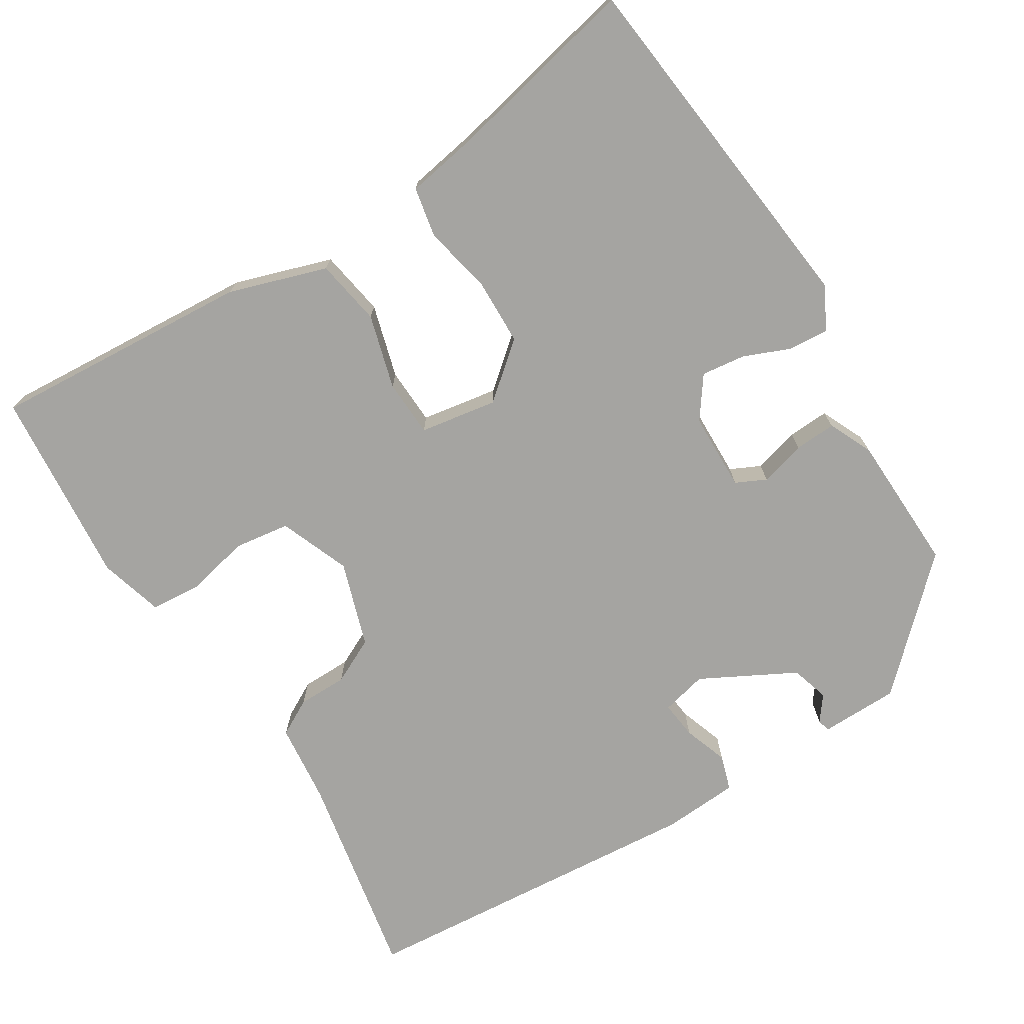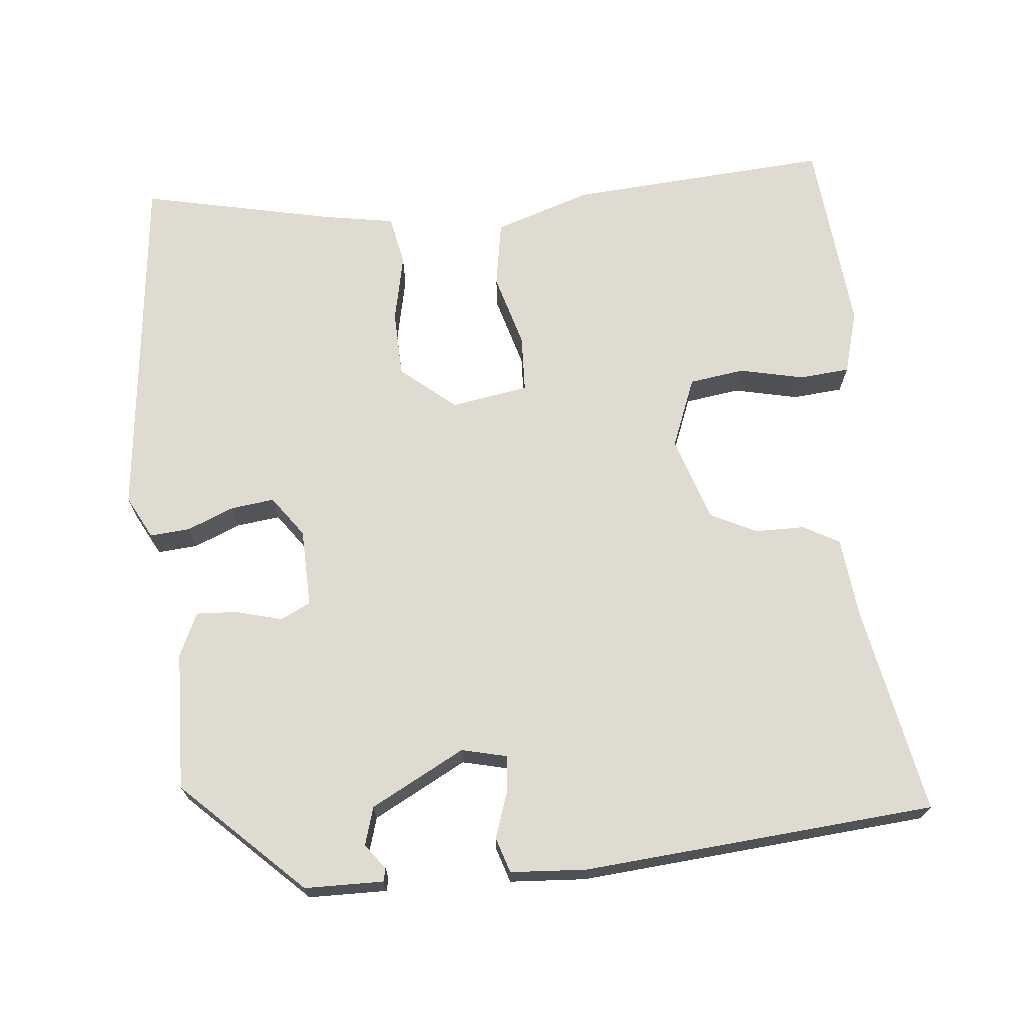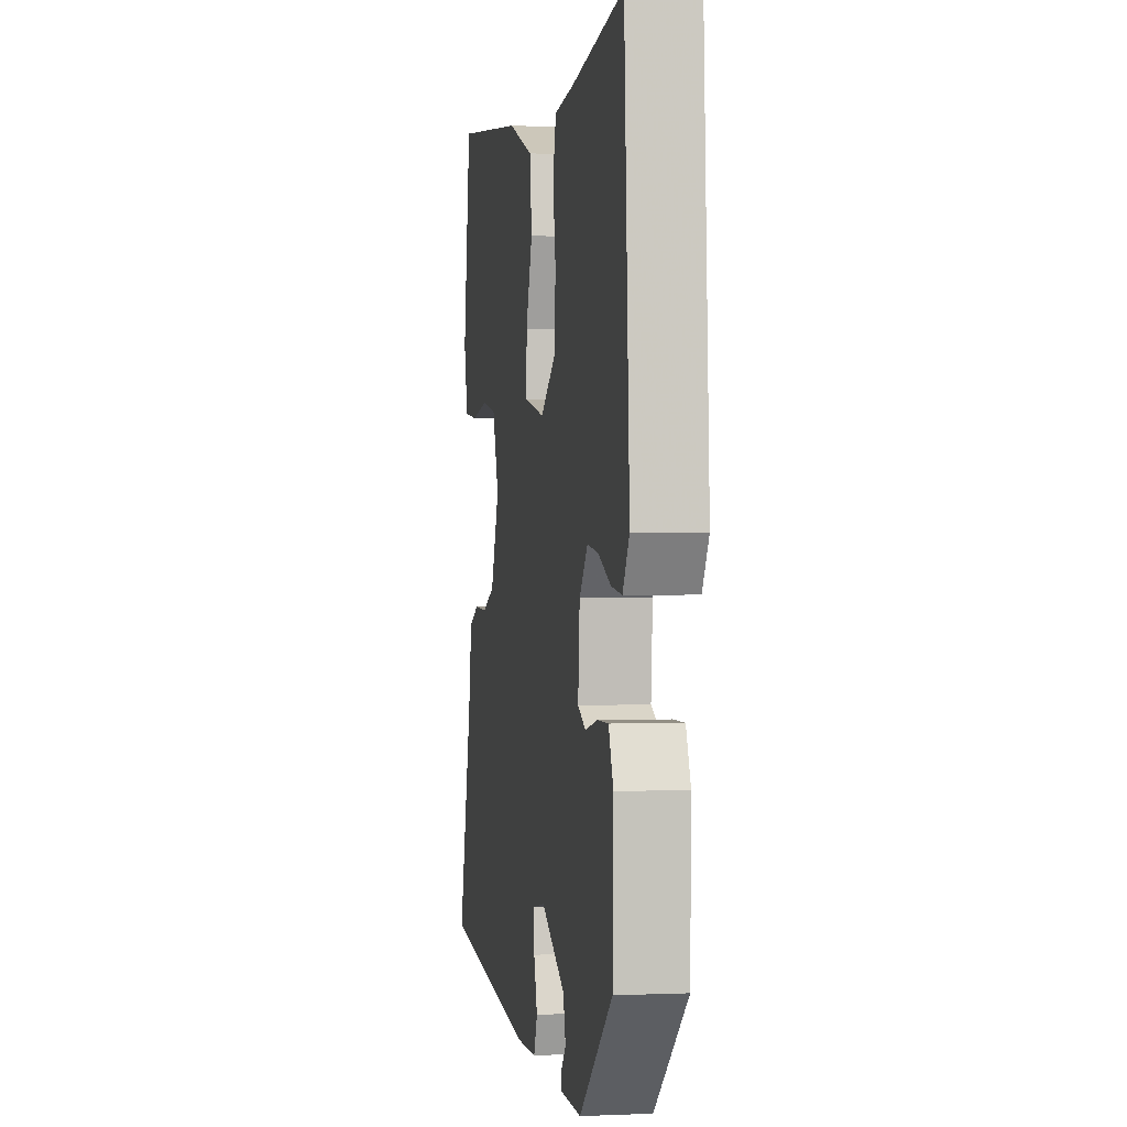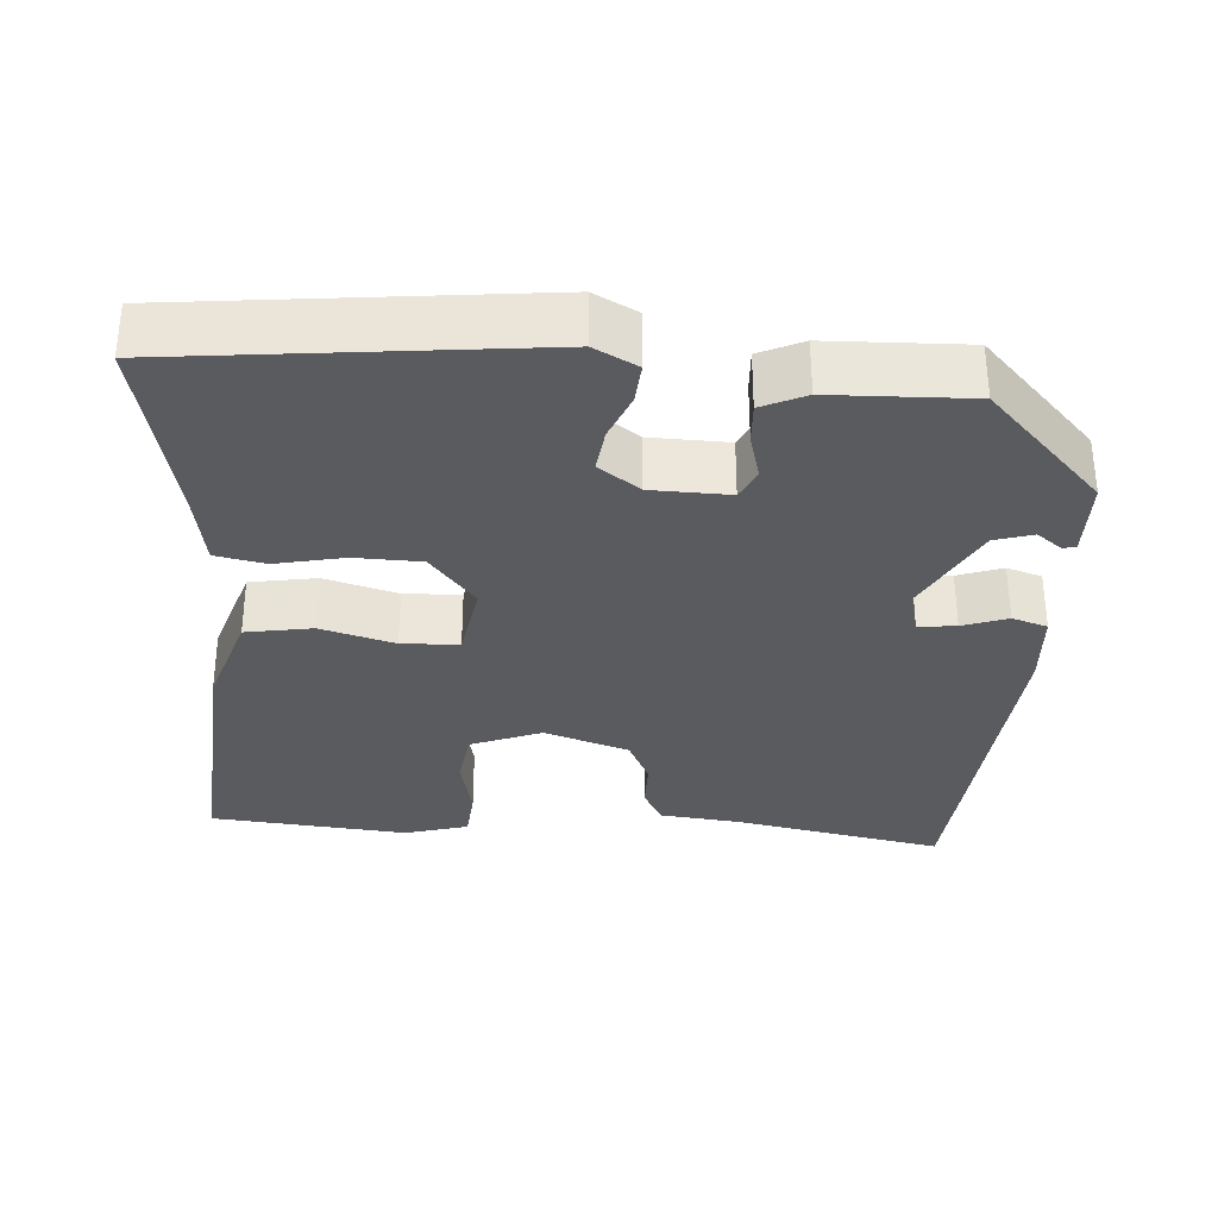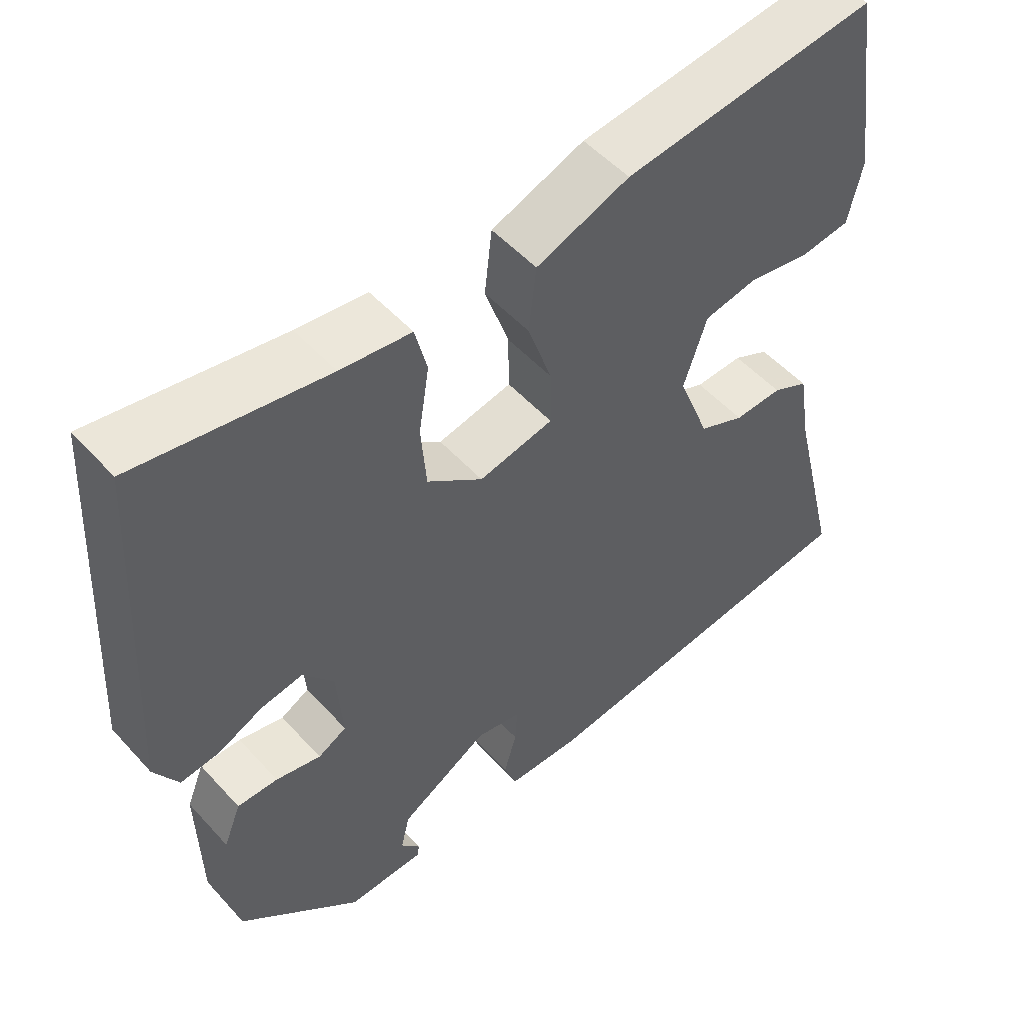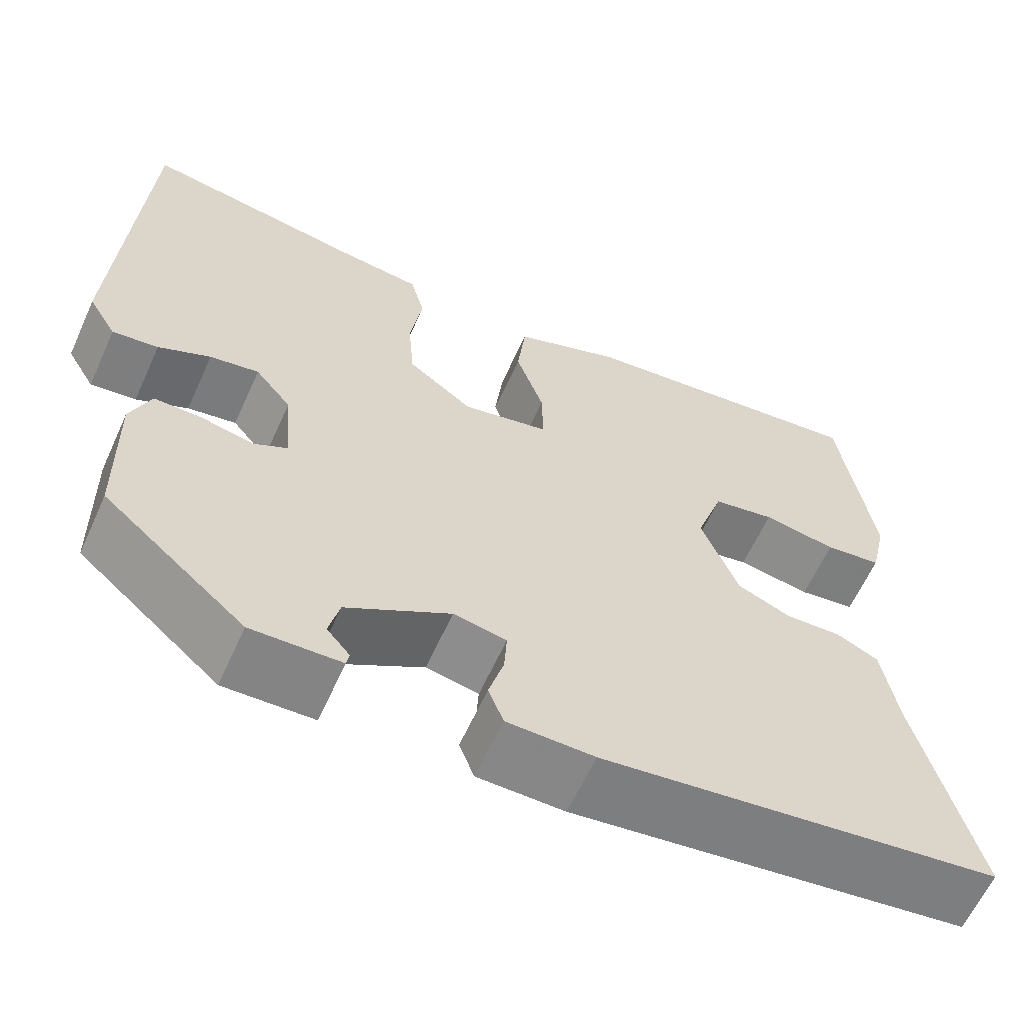
<metadata>
{"format":"obj","ext":"obj","renderer":"f3d","projection":"perspective","resolution":1024,"background":"white","views":[{"elev":-73.3,"azim":35.0,"up":"+Y"},{"elev":69.8,"azim":177.5,"up":"+Y"},{"elev":0.2,"azim":80.1,"up":"+Z"},{"elev":-32.9,"azim":89.1,"up":"+Y"},{"elev":51.5,"azim":139.4,"up":"+Z"},{"elev":-62.1,"azim":155.6,"up":"+Z"}]}
</metadata>
<code>
v -0.452 0.07 0.532
v -0.115 0.07 0.49
v 0.009 0.07 0.442
v 0.019 0.07 0.355
v -0.013 0.07 0.261
v -0.014 0.07 0.187
v 0.085 0.07 0.165
v 0.159 0.07 0.22
v 0.166 0.07 0.306
v 0.152 0.07 0.395
v 0.168 0.07 0.459
v 0.262 0.07 0.47
v 0.515 0.07 0.511
v 0.54 0.07 0.043
v 0.508 0.07 -0.011
v 0.456 0.07 -0.004
v 0.397 0.07 0.024
v 0.341 0.07 0.034
v 0.3 0.07 -0.017
v 0.292 0.07 -0.118
v 0.33 0.07 -0.139
v 0.39 0.07 -0.126
v 0.444 0.07 -0.126
v 0.467 0.07 -0.184
v 0.463 0.07 -0.364
v 0.302 0.07 -0.503
v 0.2 0.07 -0.499
v 0.197 0.07 -0.482
v 0.223 0.07 -0.451
v 0.211 0.07 -0.401
v 0.093 0.07 -0.33
v 0.033 0.07 -0.341
v 0.036 0.07 -0.39
v 0.053 0.07 -0.449
v 0.036 0.07 -0.494
v -0.063 0.07 -0.495
v -0.517 0.07 -0.433
v -0.451 0.07 -0.165
v -0.434 0.07 -0.061
v -0.386 0.07 -0.038
v -0.322 0.07 -0.041
v -0.261 0.07 -0.015
v -0.219 0.07 0.093
v -0.25 0.07 0.186
v -0.321 0.07 0.2
v -0.405 0.07 0.186
v -0.47 0.07 0.195
v -0.489 0.07 0.279
v -0.452 0 0.532
v -0.115 0 0.49
v 0.009 0 0.442
v 0.019 0 0.355
v -0.013 0 0.261
v -0.014 0 0.187
v 0.085 0 0.165
v 0.159 0 0.22
v 0.166 0 0.306
v 0.152 0 0.395
v 0.168 0 0.459
v 0.262 0 0.47
v 0.515 0 0.511
v 0.54 0 0.043
v 0.508 0 -0.011
v 0.456 0 -0.004
v 0.397 0 0.024
v 0.341 0 0.034
v 0.3 0 -0.017
v 0.292 0 -0.118
v 0.33 0 -0.139
v 0.39 0 -0.126
v 0.444 0 -0.126
v 0.467 0 -0.184
v 0.463 0 -0.364
v 0.302 0 -0.503
v 0.2 0 -0.499
v 0.197 0 -0.482
v 0.223 0 -0.451
v 0.211 0 -0.401
v 0.093 0 -0.33
v 0.033 0 -0.341
v 0.036 0 -0.39
v 0.053 0 -0.449
v 0.036 0 -0.494
v -0.063 0 -0.495
v -0.517 0 -0.433
v -0.451 0 -0.165
v -0.434 0 -0.061
v -0.386 0 -0.038
v -0.322 0 -0.041
v -0.261 0 -0.015
v -0.219 0 0.093
v -0.25 0 0.186
v -0.321 0 0.2
v -0.405 0 0.186
v -0.47 0 0.195
v -0.489 0 0.279
f 45 46 47 48
f 44 45 48 1
f 38 39 40 41
f 38 41 42
f 37 38 42
f 36 37 42
f 33 34 35 36
f 32 33 36 42
f 31 32 42 43
f 26 27 28 29
f 26 29 30
f 25 26 30
f 21 22 23 24
f 21 24 25 30
f 14 15 16 17
f 12 13 14 17
f 12 17 18
f 9 10 11 12
f 8 9 12 18
f 7 8 18 19
f 2 3 4 5
f 44 1 2 5
f 44 5 6
f 20 21 30 31
f 20 31 43 44
f 19 20 44
f 6 7 19 44
f 96 95 94 93
f 49 96 93 92
f 89 88 87 86
f 90 89 86
f 90 86 85
f 90 85 84
f 84 83 82 81
f 90 84 81 80
f 91 90 80 79
f 77 76 75 74
f 78 77 74
f 78 74 73
f 72 71 70 69
f 78 73 72 69
f 65 64 63 62
f 65 62 61 60
f 66 65 60
f 60 59 58 57
f 66 60 57 56
f 67 66 56 55
f 53 52 51 50
f 53 50 49 92
f 54 53 92
f 79 78 69 68
f 92 91 79 68
f 92 68 67
f 92 67 55 54
f 1 49 50 2
f 2 50 51 3
f 3 51 52 4
f 4 52 53 5
f 5 53 54 6
f 6 54 55 7
f 7 55 56 8
f 8 56 57 9
f 9 57 58 10
f 10 58 59 11
f 11 59 60 12
f 12 60 61 13
f 13 61 62 14
f 14 62 63 15
f 15 63 64 16
f 16 64 65 17
f 17 65 66 18
f 18 66 67 19
f 19 67 68 20
f 20 68 69 21
f 21 69 70 22
f 22 70 71 23
f 23 71 72 24
f 24 72 73 25
f 25 73 74 26
f 26 74 75 27
f 27 75 76 28
f 28 76 77 29
f 29 77 78 30
f 30 78 79 31
f 31 79 80 32
f 32 80 81 33
f 33 81 82 34
f 34 82 83 35
f 35 83 84 36
f 36 84 85 37
f 37 85 86 38
f 38 86 87 39
f 39 87 88 40
f 40 88 89 41
f 41 89 90 42
f 42 90 91 43
f 43 91 92 44
f 44 92 93 45
f 45 93 94 46
f 46 94 95 47
f 47 95 96 48
f 48 96 49 1

</code>
